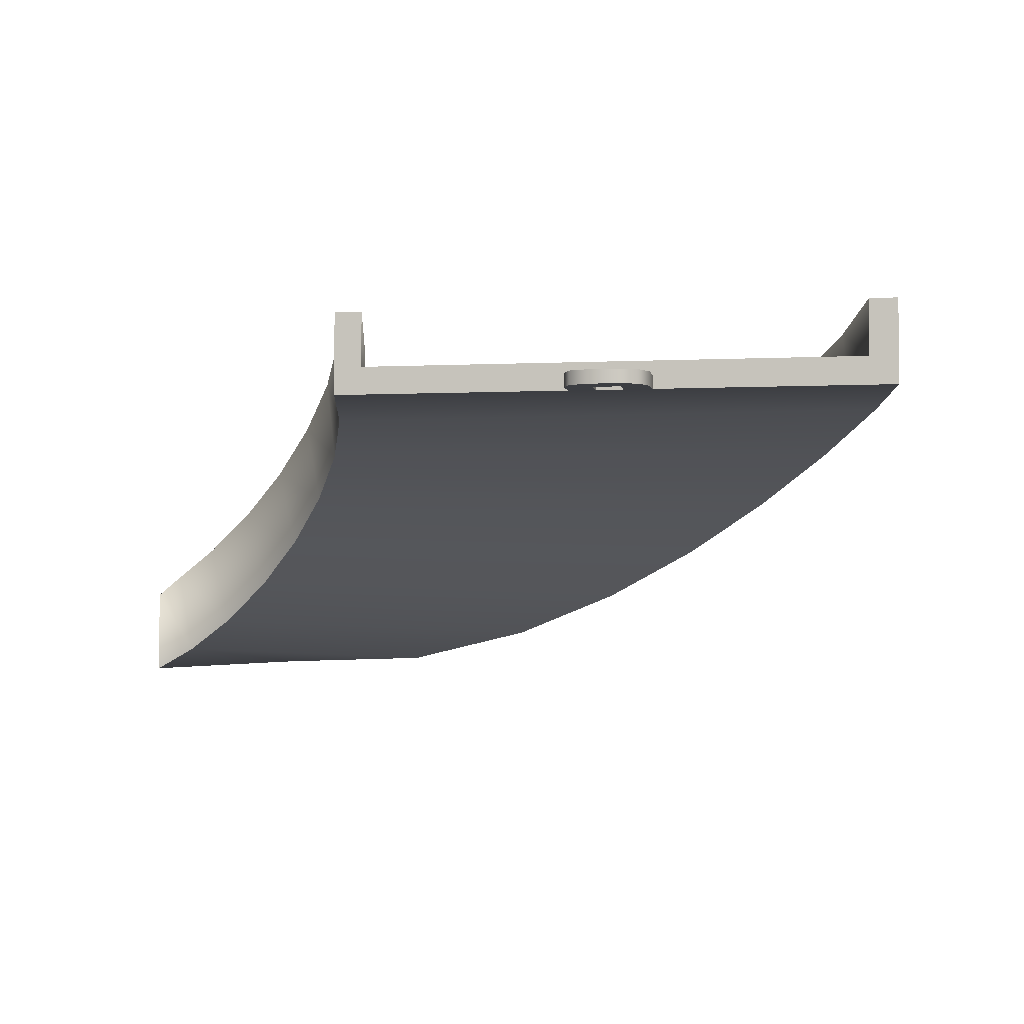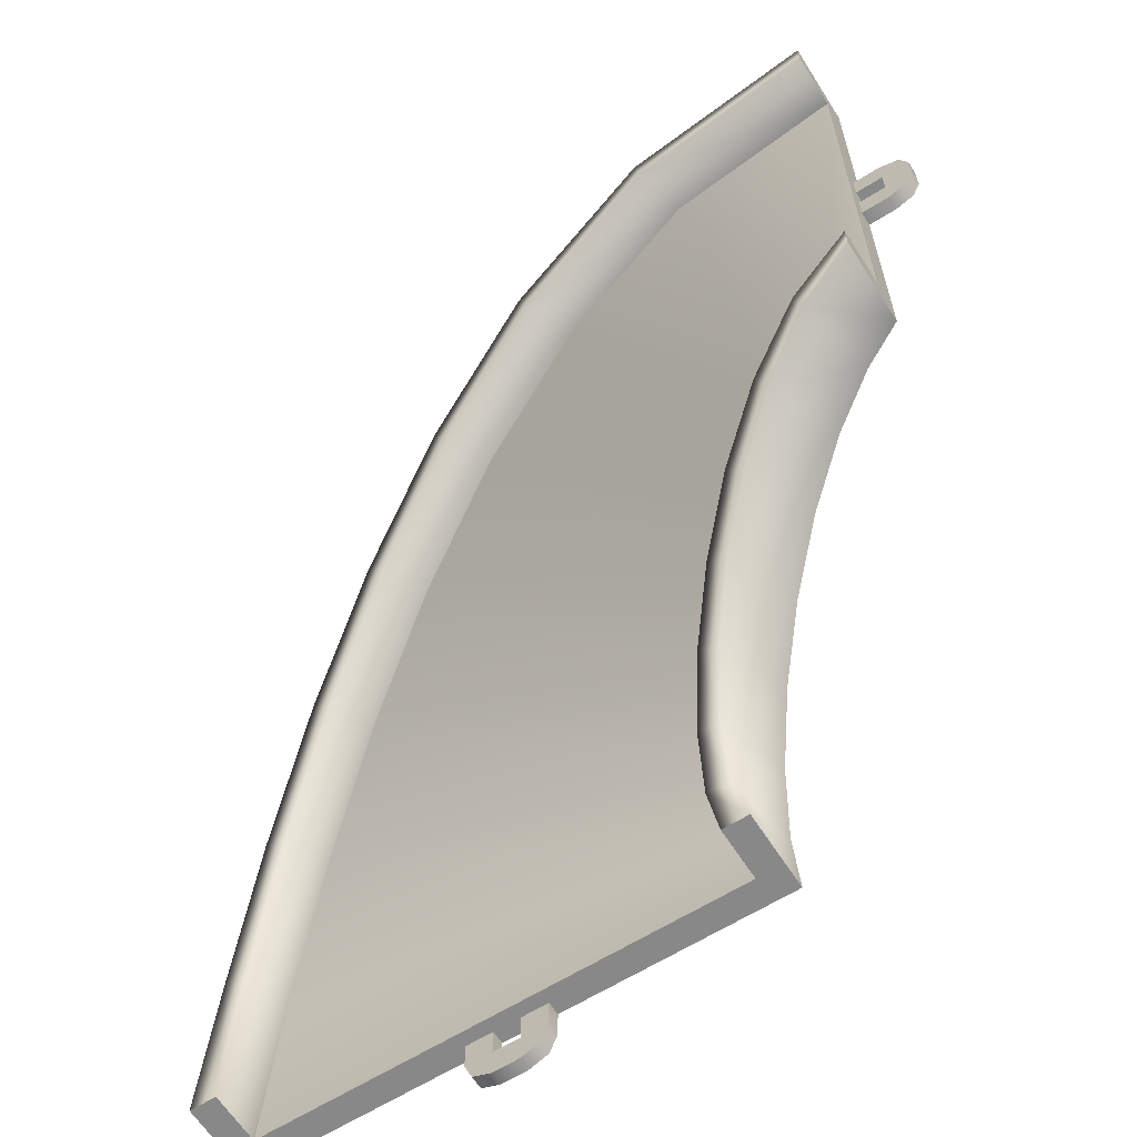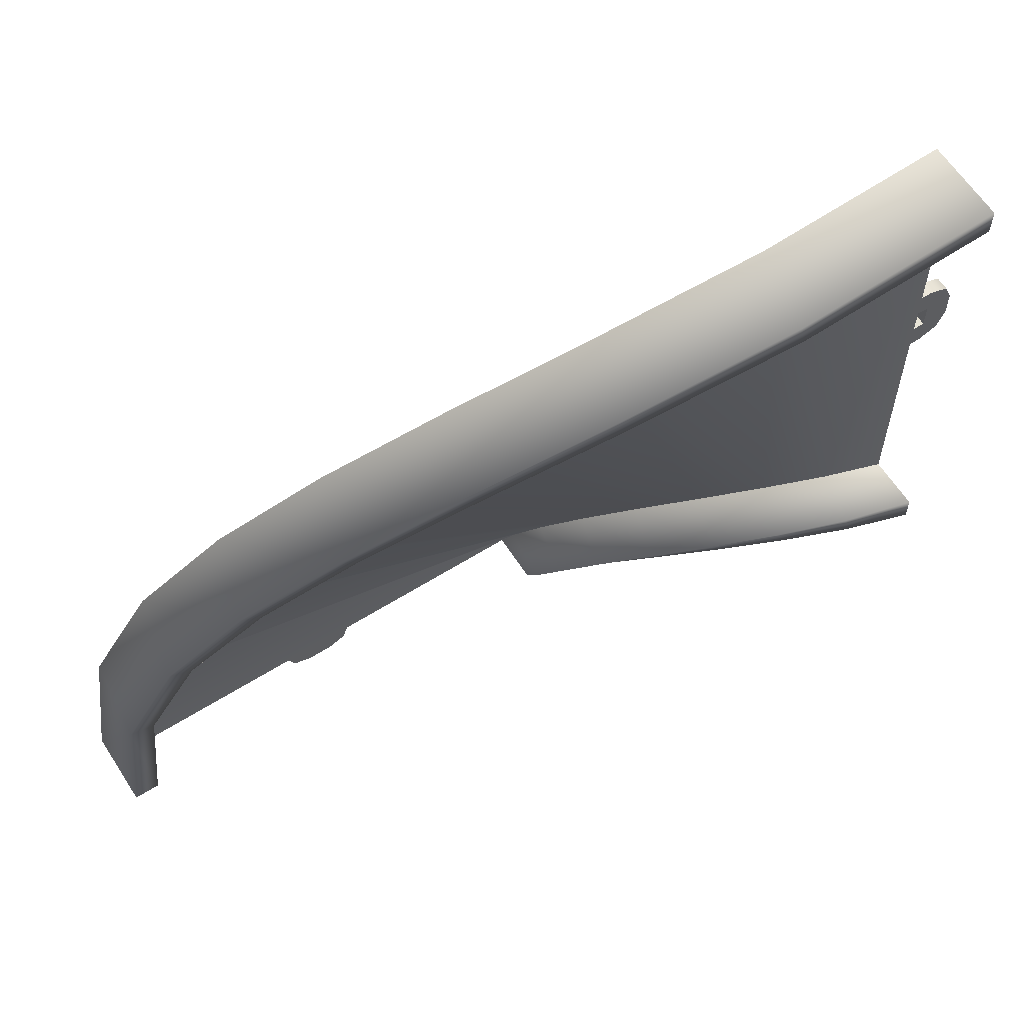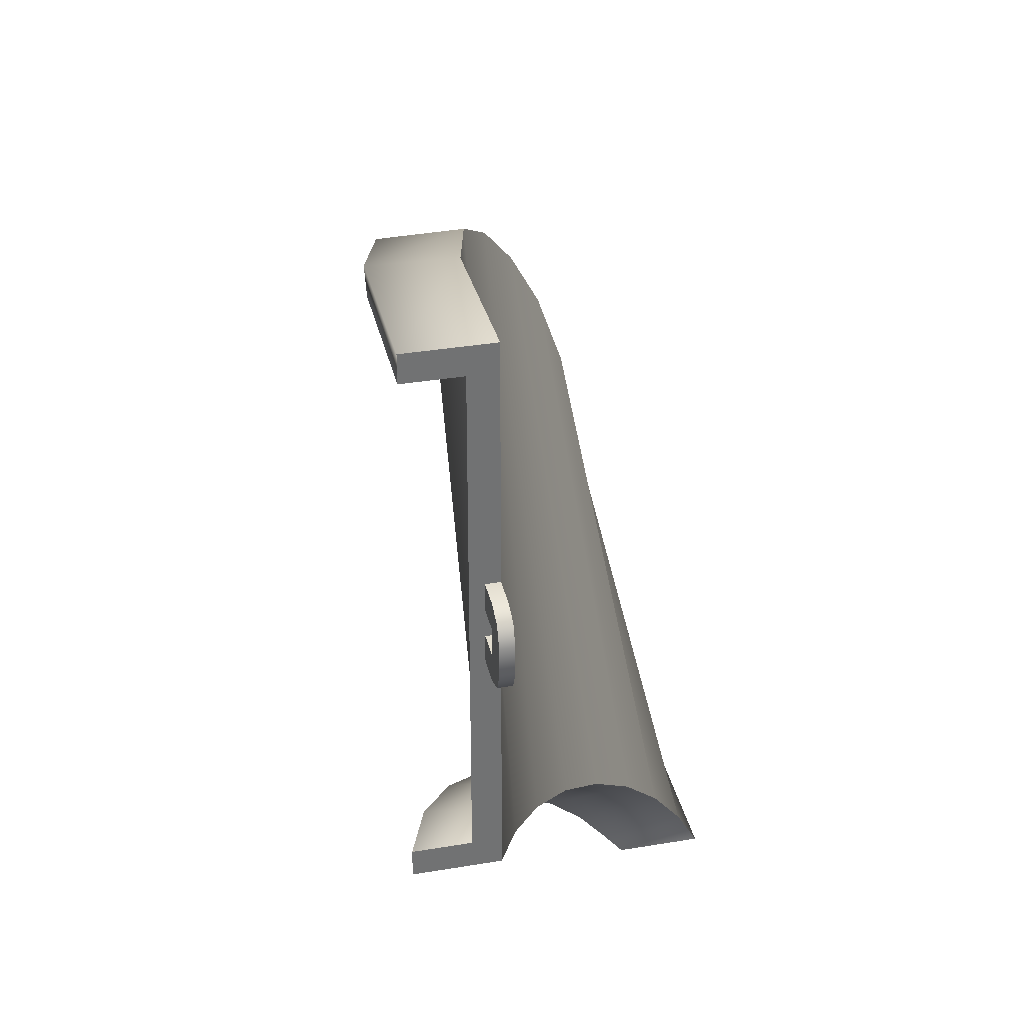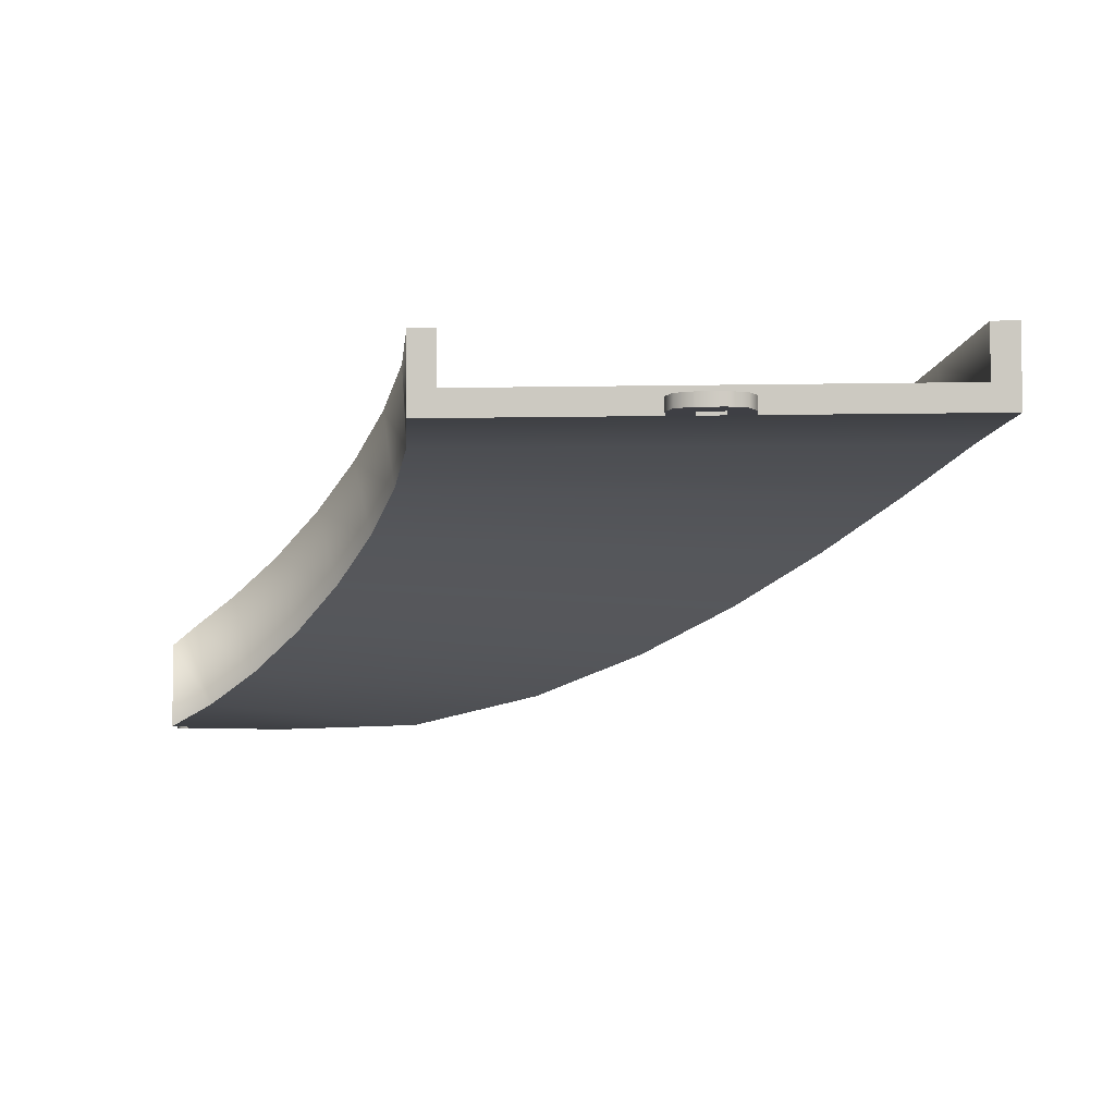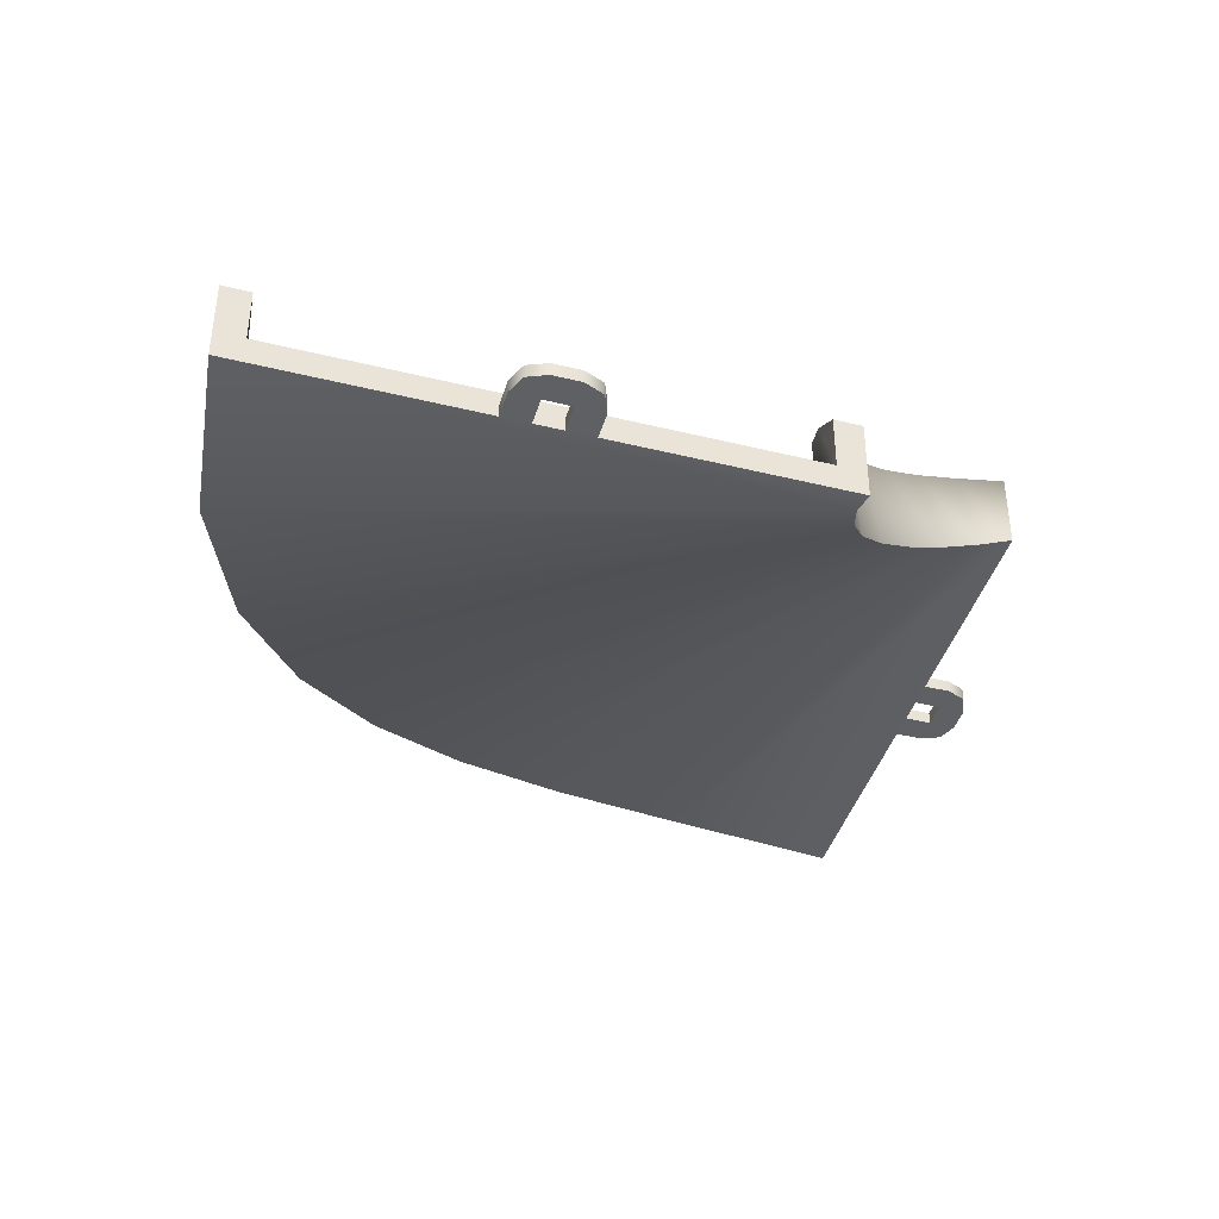
<metadata>
{"format":"obj","ext":"obj","renderer":"f3d","projection":"perspective","resolution":1024,"background":"white","views":[{"elev":-3.1,"azim":-79.9,"up":"+Y"},{"elev":-62.9,"azim":-147.6,"up":"+Z"},{"elev":61.4,"azim":147.4,"up":"+Z"},{"elev":35.0,"azim":-102.7,"up":"+Z"},{"elev":-4.5,"azim":-86.0,"up":"+Y"},{"elev":-42.1,"azim":163.5,"up":"+Y"}]}
</metadata>
<code>
g track-striped-wide-corner-small-ramp
v 0.9402 0.3118 0.5936 1 1 1
v 0.7591 0.4252 1.126 1 1 1
v 0.8435 0.3148 0.5681 1 1 1
v 0.6697 0.4278 1.081 1 1 1
v -0.8963 0.3688 0.1099 1 1 1
v -0.9134 0.174 0.1518 1 1 1
v -0.9389 0.4744 0.2747 1 1 1
v -0.9746 0.2871 0.3351 1 1 1
v 0.7056 0.1442 1.216 1 1 1
v 0.9145 0.01959 0.6564 1 1 1
v -1.082 0.196 0.3204 1 1 1
v -1.019 0.07959 0.1473 1 1 1
v -0.993 0.3718 0.08441 1 1 1
v -1.028 0.477 0.2299 1 1 1
v 0.8264 0.12 0.61 1 1 1
v 0.6341 0.2404 1.141 1 1 1
v -1 5.96e-07 1.073e-06 1 1 1
v -1 0.3 4.768e-07 1 1 1
v -0.9 0.3 7.153e-07 1 1 1
v -0.9 0.1 1.073e-06 1 1 1
v 0.9 0.1 5.007e-06 1 1 1
v 0.9 0.3 4.649e-06 1 1 1
v 1 0.3 4.768e-06 1 1 1
v 1 -5.96e-07 5.484e-06 1 1 1
v 0.4979 0.5878 1.588 1 1 1
v 0.1726 0.7714 1.992 1 1 1
v 0.4173 0.5891 1.528 1 1 1
v 0.1018 0.7714 1.921 1 1 1
v -1.033 0.6133 0.4629 1 1 1
v -1.084 0.4308 0.5273 1 1 1
v -1.171 0.7714 0.6482 1 1 1
v -1.231 0.5905 0.7085 1 1 1
v 0.08211 0.5 2.082 1 1 1
v 0.4223 0.314 1.684 1 1 1
v -1.332 0.5 0.6679 1 1 1
v -1.189 0.3409 0.5004 1 1 1
v -1.114 0.6146 0.4037 1 1 1
v -1.242 0.7714 0.5774 1 1 1
v 0.3669 0.4066 1.593 1 1 1
v 0.04155 0.5905 1.981 1 1 1
v -0.2189 0.9597 2.347 1 1 1
v -0.6932 1.137 2.652 1 1 1
v -0.2781 0.9584 2.266 1 1 1
v -0.738 1.134 2.563 1 1 1
v -1.344 0.9342 0.8156 1 1 1
v -1.408 0.7517 0.866 1 1 1
v -1.544 1.088 0.954 1 1 1
v -1.605 0.9002 0.9897 1 1 1
v -0.7838 0.8558 2.706 1 1 1
v -0.3157 0.686 2.422 1 1 1
v -1.68 0.804 0.9182 1 1 1
v -1.5 0.6591 0.8106 1 1 1
v -1.403 0.9329 0.735 1 1 1
v -1.589 1.085 0.8647 1 1 1
v -0.3426 0.7759 2.316 1 1 1
v -0.7984 0.9469 2.598 1 1 1
v -1.281 1.273 2.889 1 1 1
v -2 1.3 3 1 1 1
v -1.306 1.27 2.792 1 1 1
v -2 1.3 2.9 1 1 1
v -1.764 1.216 1.052 1 1 1
v -1.806 1.021 1.069 1 1 1
v -2 1.3 1.1 1 1 1
v -2 1.1 1.1 1 1 1
v -2 1 3 1 1 1
v -1.344 0.9804 2.915 1 1 1
v -2 1 1 1 1 1
v -1.853 0.9204 0.9814 1 1 1
v -1.79 1.213 0.9558 1 1 1
v -2 1.3 1 1 1 1
v -1.348 1.075 2.809 1 1 1
v -2 1.1 2.9 1 1 1
v -0.9 0.3 0 1 1 1
v -1 0.3 0 1 1 1
v -0.9 0.1 0 1 1 1
v -1 0 0 1 1 1
v 1 0 0 1 1 1
v 0.9 0.1 0 1 1 1
v 1 0.3 0 1 1 1
v 0.9 0.3 0 1 1 1
v -0.1207 0 -0.1707 1 1 1
v -0.1207 0.05 -0.1707 1 1 1
v -0.15 0 -0.1 1 1 1
v -0.15 0.05 -0.1 1 1 1
v -0.05 0 -0.2 1 1 1
v -0.05 0.05 -0.2 1 1 1
v -0.05 0 7.219e-16 1 1 1
v -0.05 0 -0.1 1 1 1
v -0.15 0 1.083e-15 1 1 1
v 0.05 0 -0.2 1 1 1
v 0.05 0 -0.1 1 1 1
v 0.05 0 3.61e-16 1 1 1
v 0.1207 0 -0.1707 1 1 1
v 0.15 0 -0.1 1 1 1
v 0.15 0 0 1 1 1
v 0.1207 0.05 -0.1707 1 1 1
v 0.15 0.05 -0.1 1 1 1
v 0.05 0.05 -0.2 1 1 1
v 0.15 0.05 0 1 1 1
v -0.15 0.05 1.083e-15 1 1 1
v 0.05 0.05 -0.1 1 1 1
v 0.05 0.05 3.61e-16 1 1 1
v -0.05 0.05 -0.1 1 1 1
v -0.05 0.05 7.219e-16 1 1 1
v -2 1.3 2.9 1 1 1
v -2 1.3 3 1 1 1
v -2 1.1 2.9 1 1 1
v -2 1 3 1 1 1
v -2 1 1 1 1 1
v -2 1.1 1.1 1 1 1
v -2 1.3 1 1 1 1
v -2 1.3 1.1 1 1 1
v -2.171 1 2.121 1 1 1
v -2.171 1.05 2.121 1 1 1
v -2.1 1 2.15 1 1 1
v -2.1 1.05 2.15 1 1 1
v -2.2 1 2.05 1 1 1
v -2.2 1.05 2.05 1 1 1
v -2 1 2.05 1 1 1
v -2.1 1 2.05 1 1 1
v -2 1 2.15 1 1 1
v -2.2 1 1.95 1 1 1
v -2.1 1 1.95 1 1 1
v -2 1 1.95 1 1 1
v -2.171 1 1.879 1 1 1
v -2.1 1 1.85 1 1 1
v -2 1 1.85 1 1 1
v -2.171 1.05 1.879 1 1 1
v -2.1 1.05 1.85 1 1 1
v -2.2 1.05 1.95 1 1 1
v -2 1.05 1.85 1 1 1
v -2 1.05 2.15 1 1 1
v -2.1 1.05 1.95 1 1 1
v -2 1.05 1.95 1 1 1
v -2.1 1.05 2.05 1 1 1
v -2 1.05 2.05 1 1 1
f 3 2 1
f 2 3 4
f 7 6 5
f 6 7 8
f 11 10 9
f 10 11 12
f 11 13 12
f 13 11 14
f 13 7 5
f 7 13 14
f 2 10 1
f 10 2 9
f 16 3 15
f 3 16 4
f 6 16 15
f 16 6 8
f 12 18 17
f 18 12 13
f 5 18 13
f 18 5 19
f 5 20 19
f 20 5 6
f 20 15 21
f 15 20 6
f 15 22 21
f 22 15 3
f 1 22 3
f 22 1 23
f 1 24 23
f 24 1 10
f 12 24 10
f 24 12 17
f 27 26 25
f 26 27 28
f 31 30 29
f 30 31 32
f 35 34 33
f 34 35 36
f 35 37 36
f 37 35 38
f 37 31 29
f 31 37 38
f 26 34 25
f 34 26 33
f 40 27 39
f 27 40 28
f 30 40 39
f 40 30 32
f 36 14 11
f 14 36 37
f 29 14 37
f 14 29 7
f 29 8 7
f 8 29 30
f 8 39 16
f 39 8 30
f 39 4 16
f 4 39 27
f 25 4 27
f 4 25 2
f 25 9 2
f 9 25 34
f 36 9 34
f 9 36 11
f 43 42 41
f 42 43 44
f 47 46 45
f 46 47 48
f 51 50 49
f 50 51 52
f 51 53 52
f 53 51 54
f 53 47 45
f 47 53 54
f 42 50 41
f 50 42 49
f 56 43 55
f 43 56 44
f 46 56 55
f 56 46 48
f 52 38 35
f 38 52 53
f 45 38 53
f 38 45 31
f 45 32 31
f 32 45 46
f 32 55 40
f 55 32 46
f 55 28 40
f 28 55 43
f 41 28 43
f 28 41 26
f 41 33 26
f 33 41 50
f 52 33 50
f 33 52 35
f 59 58 57
f 58 59 60
f 63 62 61
f 62 63 64
f 67 66 65
f 66 67 68
f 67 69 68
f 69 67 70
f 69 63 61
f 63 69 70
f 58 66 57
f 66 58 65
f 72 59 71
f 59 72 60
f 62 72 71
f 72 62 64
f 68 54 51
f 54 68 69
f 61 54 69
f 54 61 47
f 61 48 47
f 48 61 62
f 48 71 56
f 71 48 62
f 71 44 56
f 44 71 59
f 57 44 59
f 44 57 42
f 57 49 42
f 49 57 66
f 68 49 66
f 49 68 51
f 75 74 73
f 75 76 74
f 76 75 77
f 78 77 75
f 77 78 79
f 79 78 80
f 83 82 81
f 82 83 84
f 82 85 81
f 85 82 86
f 89 88 87
f 88 89 85
f 85 89 81
f 81 89 83
f 90 88 85
f 90 91 88
f 90 92 91
f 93 92 90
f 94 92 93
f 92 94 95
f 97 93 96
f 93 97 94
f 98 93 90
f 93 98 96
f 99 94 97
f 94 99 95
f 89 84 83
f 84 89 100
f 86 90 85
f 90 86 98
f 92 101 91
f 101 92 102
f 101 88 91
f 88 101 103
f 104 88 103
f 88 104 87
f 100 82 84
f 104 82 100
f 103 82 104
f 103 86 82
f 101 86 103
f 86 101 98
f 102 98 101
f 102 96 98
f 99 96 102
f 96 99 97
f 107 106 105
f 107 108 106
f 108 107 109
f 110 109 107
f 109 110 111
f 111 110 112
f 115 114 113
f 114 115 116
f 114 117 113
f 117 114 118
f 121 120 119
f 120 121 117
f 117 121 113
f 113 121 115
f 122 120 117
f 122 123 120
f 122 124 123
f 125 124 122
f 126 124 125
f 124 126 127
f 129 125 128
f 125 129 126
f 130 125 122
f 125 130 128
f 131 126 129
f 126 131 127
f 121 116 115
f 116 121 132
f 118 122 117
f 122 118 130
f 124 133 123
f 133 124 134
f 133 120 123
f 120 133 135
f 136 120 135
f 120 136 119
f 132 114 116
f 136 114 132
f 135 114 136
f 135 118 114
f 133 118 135
f 118 133 130
f 134 130 133
f 134 128 130
f 131 128 134
f 128 131 129
g track-striped-wide-corner-small-ramp
f 3 2 1
f 2 3 4
f 7 6 5
f 6 7 8
f 11 10 9
f 10 11 12
f 11 13 12
f 13 11 14
f 13 7 5
f 7 13 14
f 2 10 1
f 10 2 9
f 16 3 15
f 3 16 4
f 6 16 15
f 16 6 8
f 12 18 17
f 18 12 13
f 5 18 13
f 18 5 19
f 5 20 19
f 20 5 6
f 20 15 21
f 15 20 6
f 15 22 21
f 22 15 3
f 1 22 3
f 22 1 23
f 1 24 23
f 24 1 10
f 12 24 10
f 24 12 17
f 27 26 25
f 26 27 28
f 31 30 29
f 30 31 32
f 35 34 33
f 34 35 36
f 35 37 36
f 37 35 38
f 37 31 29
f 31 37 38
f 26 34 25
f 34 26 33
f 40 27 39
f 27 40 28
f 30 40 39
f 40 30 32
f 36 14 11
f 14 36 37
f 29 14 37
f 14 29 7
f 29 8 7
f 8 29 30
f 8 39 16
f 39 8 30
f 39 4 16
f 4 39 27
f 25 4 27
f 4 25 2
f 25 9 2
f 9 25 34
f 36 9 34
f 9 36 11
f 43 42 41
f 42 43 44
f 47 46 45
f 46 47 48
f 51 50 49
f 50 51 52
f 51 53 52
f 53 51 54
f 53 47 45
f 47 53 54
f 42 50 41
f 50 42 49
f 56 43 55
f 43 56 44
f 46 56 55
f 56 46 48
f 52 38 35
f 38 52 53
f 45 38 53
f 38 45 31
f 45 32 31
f 32 45 46
f 32 55 40
f 55 32 46
f 55 28 40
f 28 55 43
f 41 28 43
f 28 41 26
f 41 33 26
f 33 41 50
f 52 33 50
f 33 52 35
f 59 58 57
f 58 59 60
f 63 62 61
f 62 63 64
f 67 66 65
f 66 67 68
f 67 69 68
f 69 67 70
f 69 63 61
f 63 69 70
f 58 66 57
f 66 58 65
f 72 59 71
f 59 72 60
f 62 72 71
f 72 62 64
f 68 54 51
f 54 68 69
f 61 54 69
f 54 61 47
f 61 48 47
f 48 61 62
f 48 71 56
f 71 48 62
f 71 44 56
f 44 71 59
f 57 44 59
f 44 57 42
f 57 49 42
f 49 57 66
f 68 49 66
f 49 68 51
f 75 74 73
f 75 76 74
f 76 75 77
f 78 77 75
f 77 78 79
f 79 78 80
f 83 82 81
f 82 83 84
f 82 85 81
f 85 82 86
f 89 88 87
f 88 89 85
f 85 89 81
f 81 89 83
f 90 88 85
f 90 91 88
f 90 92 91
f 93 92 90
f 94 92 93
f 92 94 95
f 97 93 96
f 93 97 94
f 98 93 90
f 93 98 96
f 99 94 97
f 94 99 95
f 89 84 83
f 84 89 100
f 86 90 85
f 90 86 98
f 92 101 91
f 101 92 102
f 101 88 91
f 88 101 103
f 104 88 103
f 88 104 87
f 100 82 84
f 104 82 100
f 103 82 104
f 103 86 82
f 101 86 103
f 86 101 98
f 102 98 101
f 102 96 98
f 99 96 102
f 96 99 97
f 107 106 105
f 107 108 106
f 108 107 109
f 110 109 107
f 109 110 111
f 111 110 112
f 115 114 113
f 114 115 116
f 114 117 113
f 117 114 118
f 121 120 119
f 120 121 117
f 117 121 113
f 113 121 115
f 122 120 117
f 122 123 120
f 122 124 123
f 125 124 122
f 126 124 125
f 124 126 127
f 129 125 128
f 125 129 126
f 130 125 122
f 125 130 128
f 131 126 129
f 126 131 127
f 121 116 115
f 116 121 132
f 118 122 117
f 122 118 130
f 124 133 123
f 133 124 134
f 133 120 123
f 120 133 135
f 136 120 135
f 120 136 119
f 132 114 116
f 136 114 132
f 135 114 136
f 135 118 114
f 133 118 135
f 118 133 130
f 134 130 133
f 134 128 130
f 131 128 134
f 128 131 129

</code>
